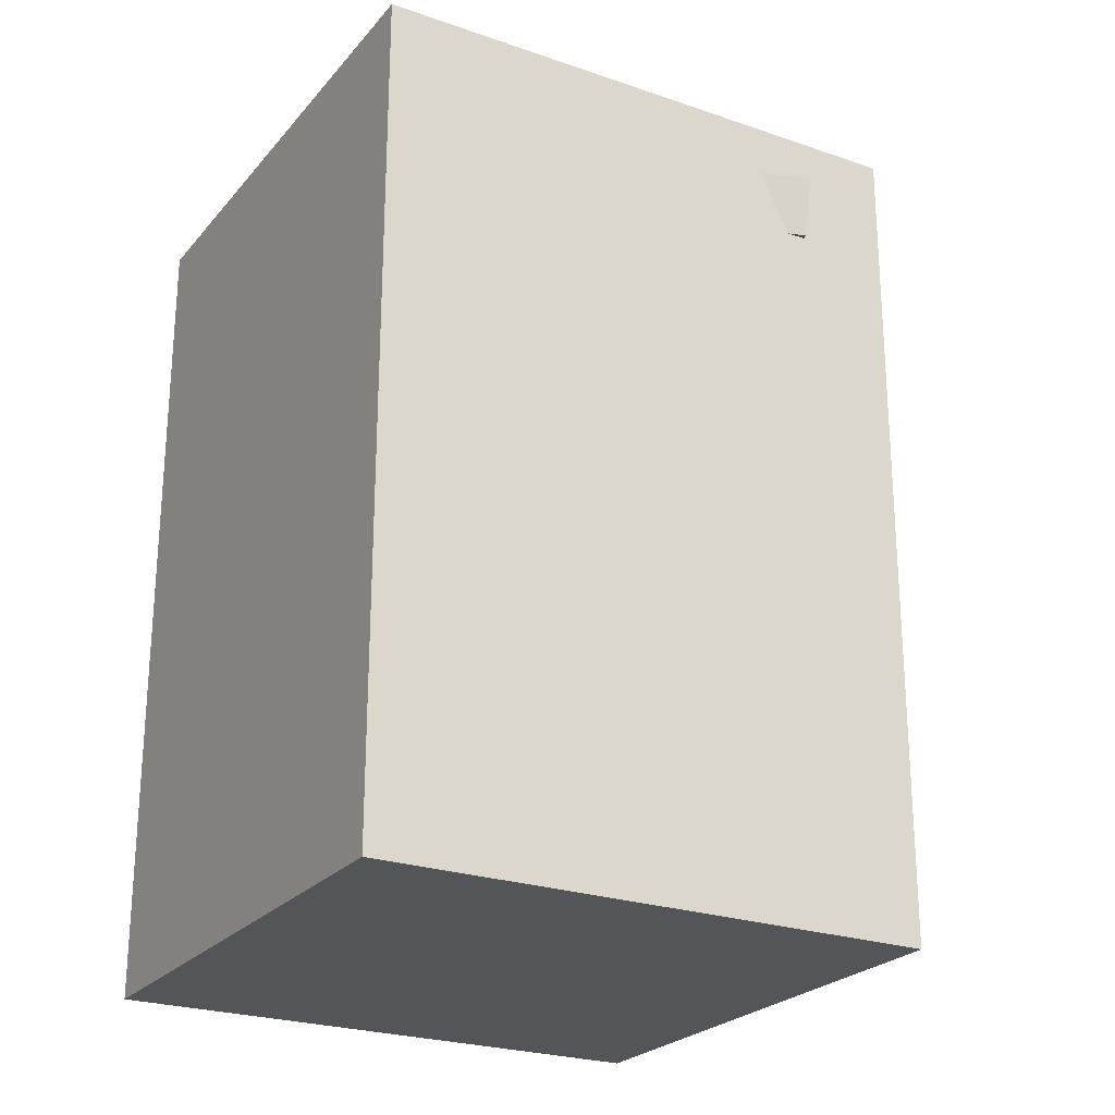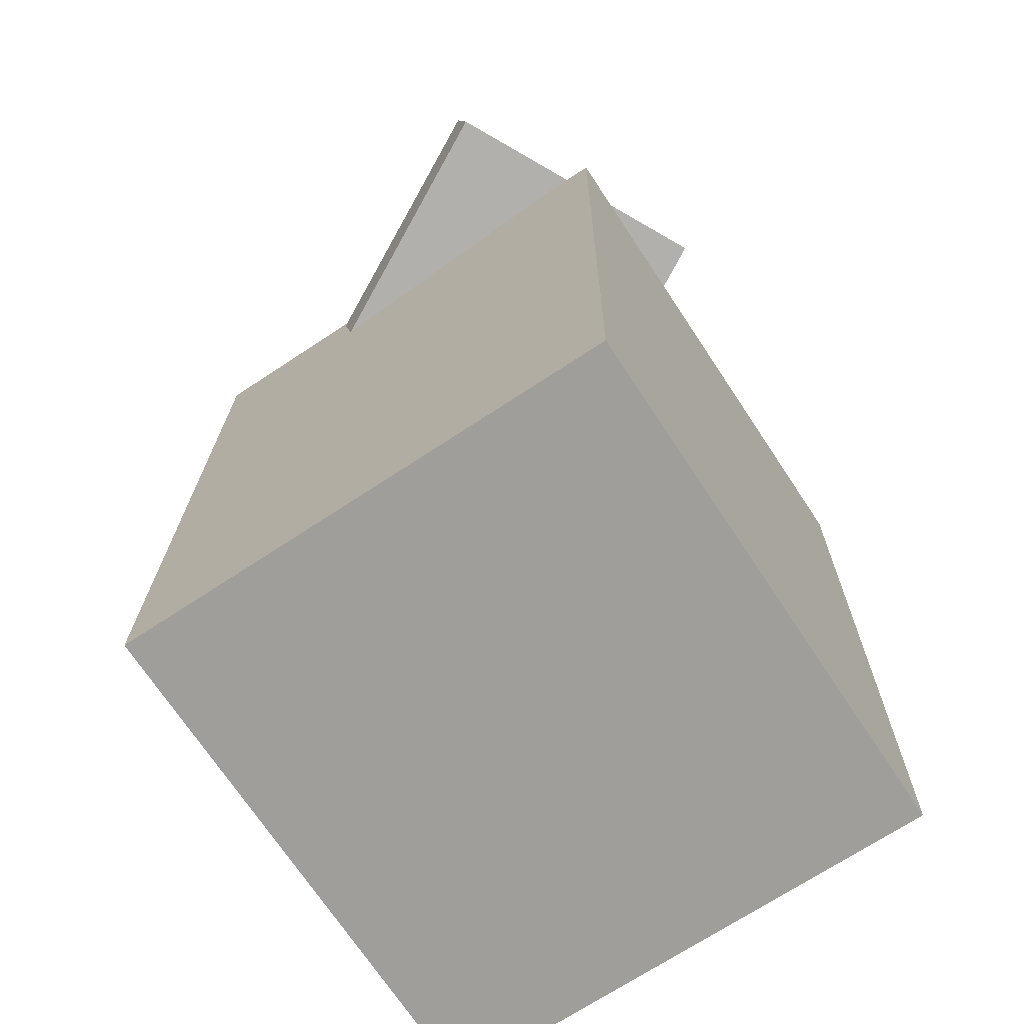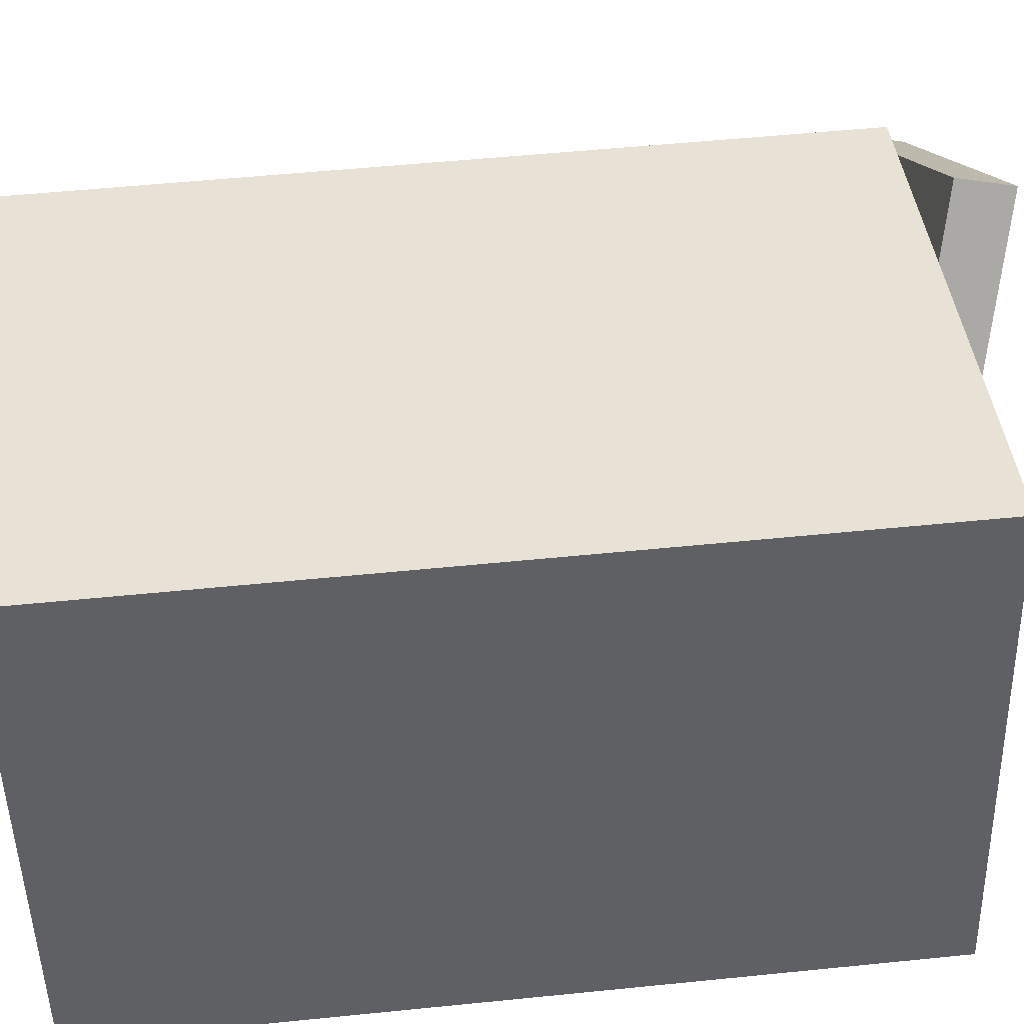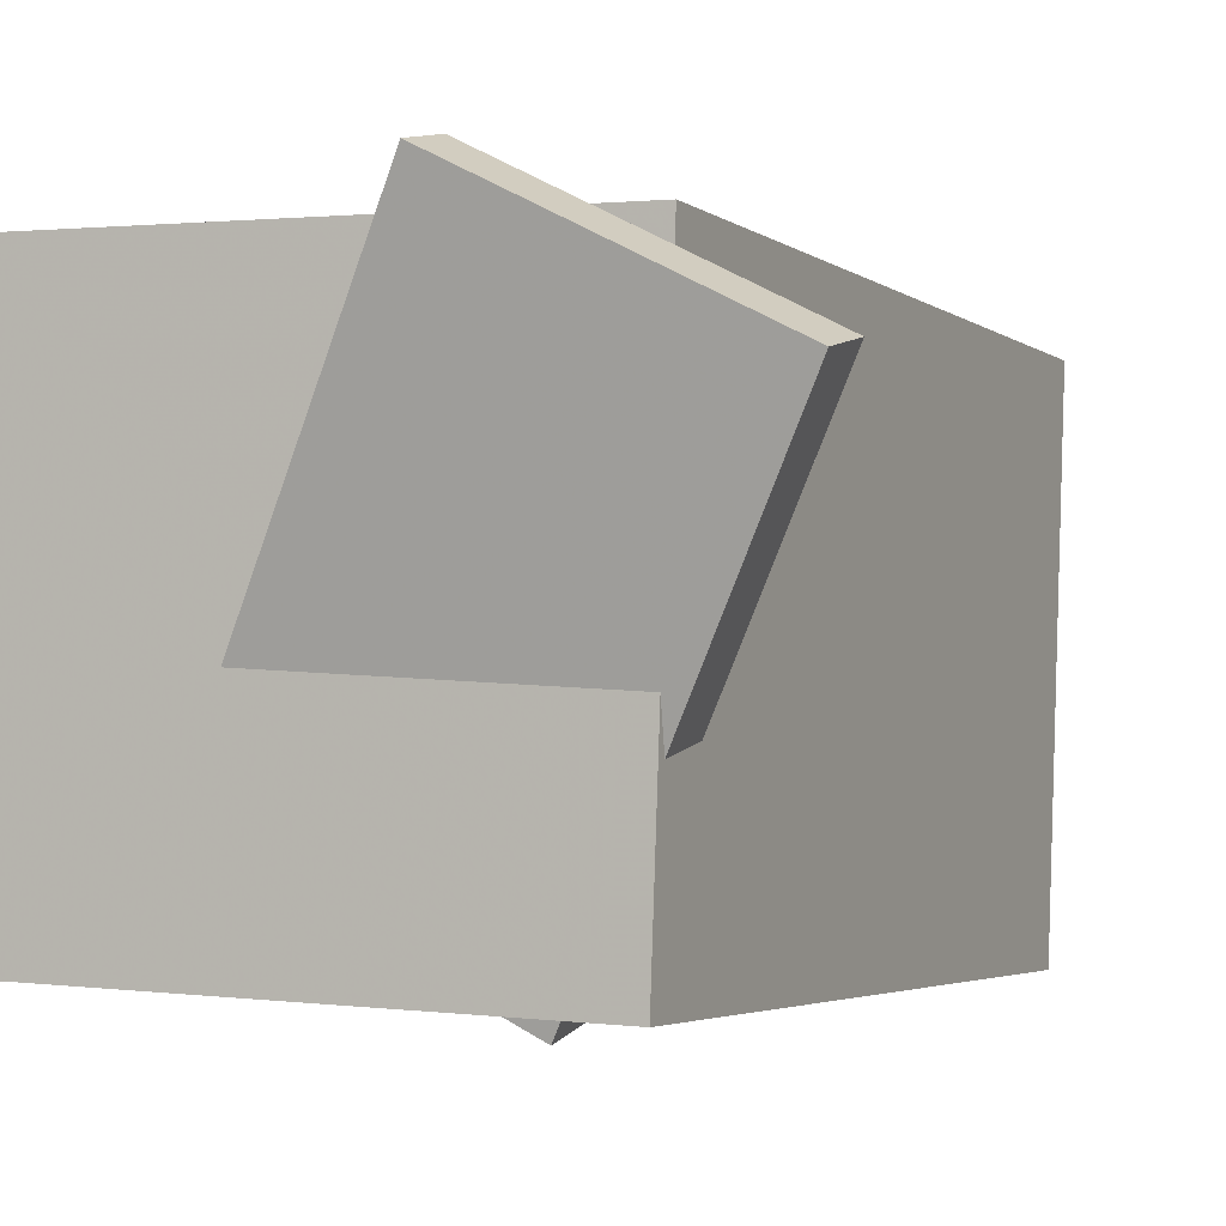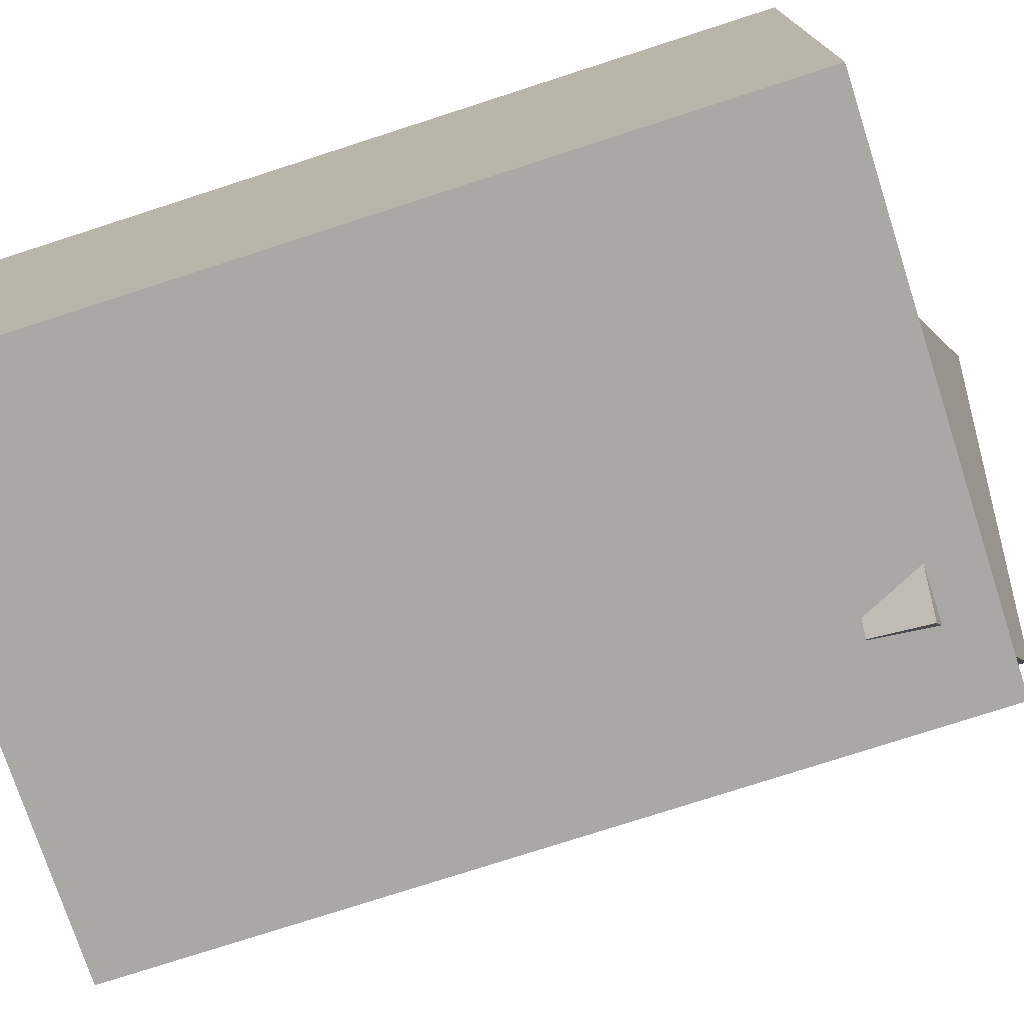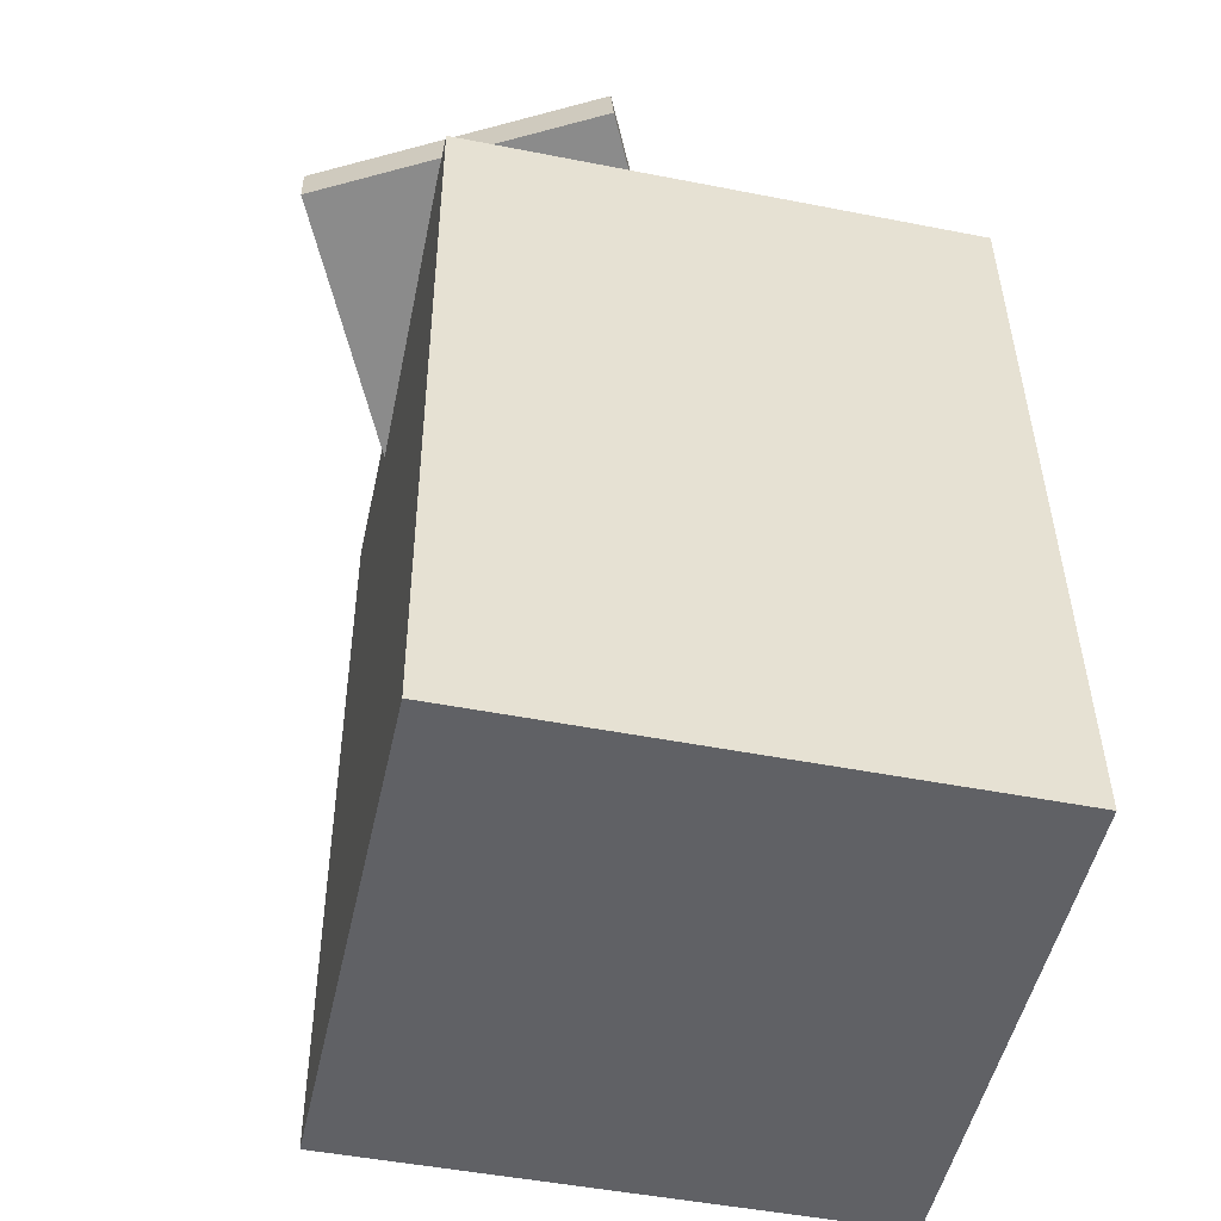
<metadata>
{"format":"obj","ext":"obj","renderer":"f3d","projection":"perspective","resolution":1024,"background":"white","views":[{"elev":-22.9,"azim":148.7,"up":"+Y"},{"elev":-72.1,"azim":-58.0,"up":"+Y"},{"elev":42.5,"azim":84.7,"up":"+Z"},{"elev":-2.2,"azim":-154.0,"up":"+Z"},{"elev":-73.1,"azim":108.6,"up":"+Z"},{"elev":-51.7,"azim":-13.9,"up":"+Y"}]}
</metadata>
<code>
v 0.09954 0.3873 -0.1282
v -0.1298 0.4792 0.2966
v 0.09952 0.3308 -0.116
v -0.1298 0.4227 0.3088
v -0.1718 0.3572 -0.2682
v -0.4012 0.449 0.1566
v -0.1719 0.3007 -0.256
v -0.4012 0.3925 0.1688
f 1.0 7.0 5.0
f 1.0 3.0 7.0
f 1.0 4.0 3.0
f 1.0 2.0 4.0
f 3.0 8.0 7.0
f 3.0 4.0 8.0
f 5.0 7.0 8.0
f 5.0 8.0 6.0
f 1.0 5.0 6.0
f 1.0 6.0 2.0
f 2.0 6.0 8.0
f 2.0 8.0 4.0
v -0.2558 -0.3861 -0.2649
v -0.2692 -0.3966 0.2435
v -0.2663 0.4098 -0.2488
v -0.2797 0.3993 0.2596
v 0.2778 -0.3793 -0.2507
v 0.2644 -0.3898 0.2577
v 0.2673 0.4165 -0.2346
v 0.2539 0.406 0.2738
f 9.0 15.0 13.0
f 9.0 11.0 15.0
f 9.0 12.0 11.0
f 9.0 10.0 12.0
f 11.0 16.0 15.0
f 11.0 12.0 16.0
f 13.0 15.0 16.0
f 13.0 16.0 14.0
f 9.0 13.0 14.0
f 9.0 14.0 10.0
f 10.0 14.0 16.0
f 10.0 16.0 12.0

</code>
